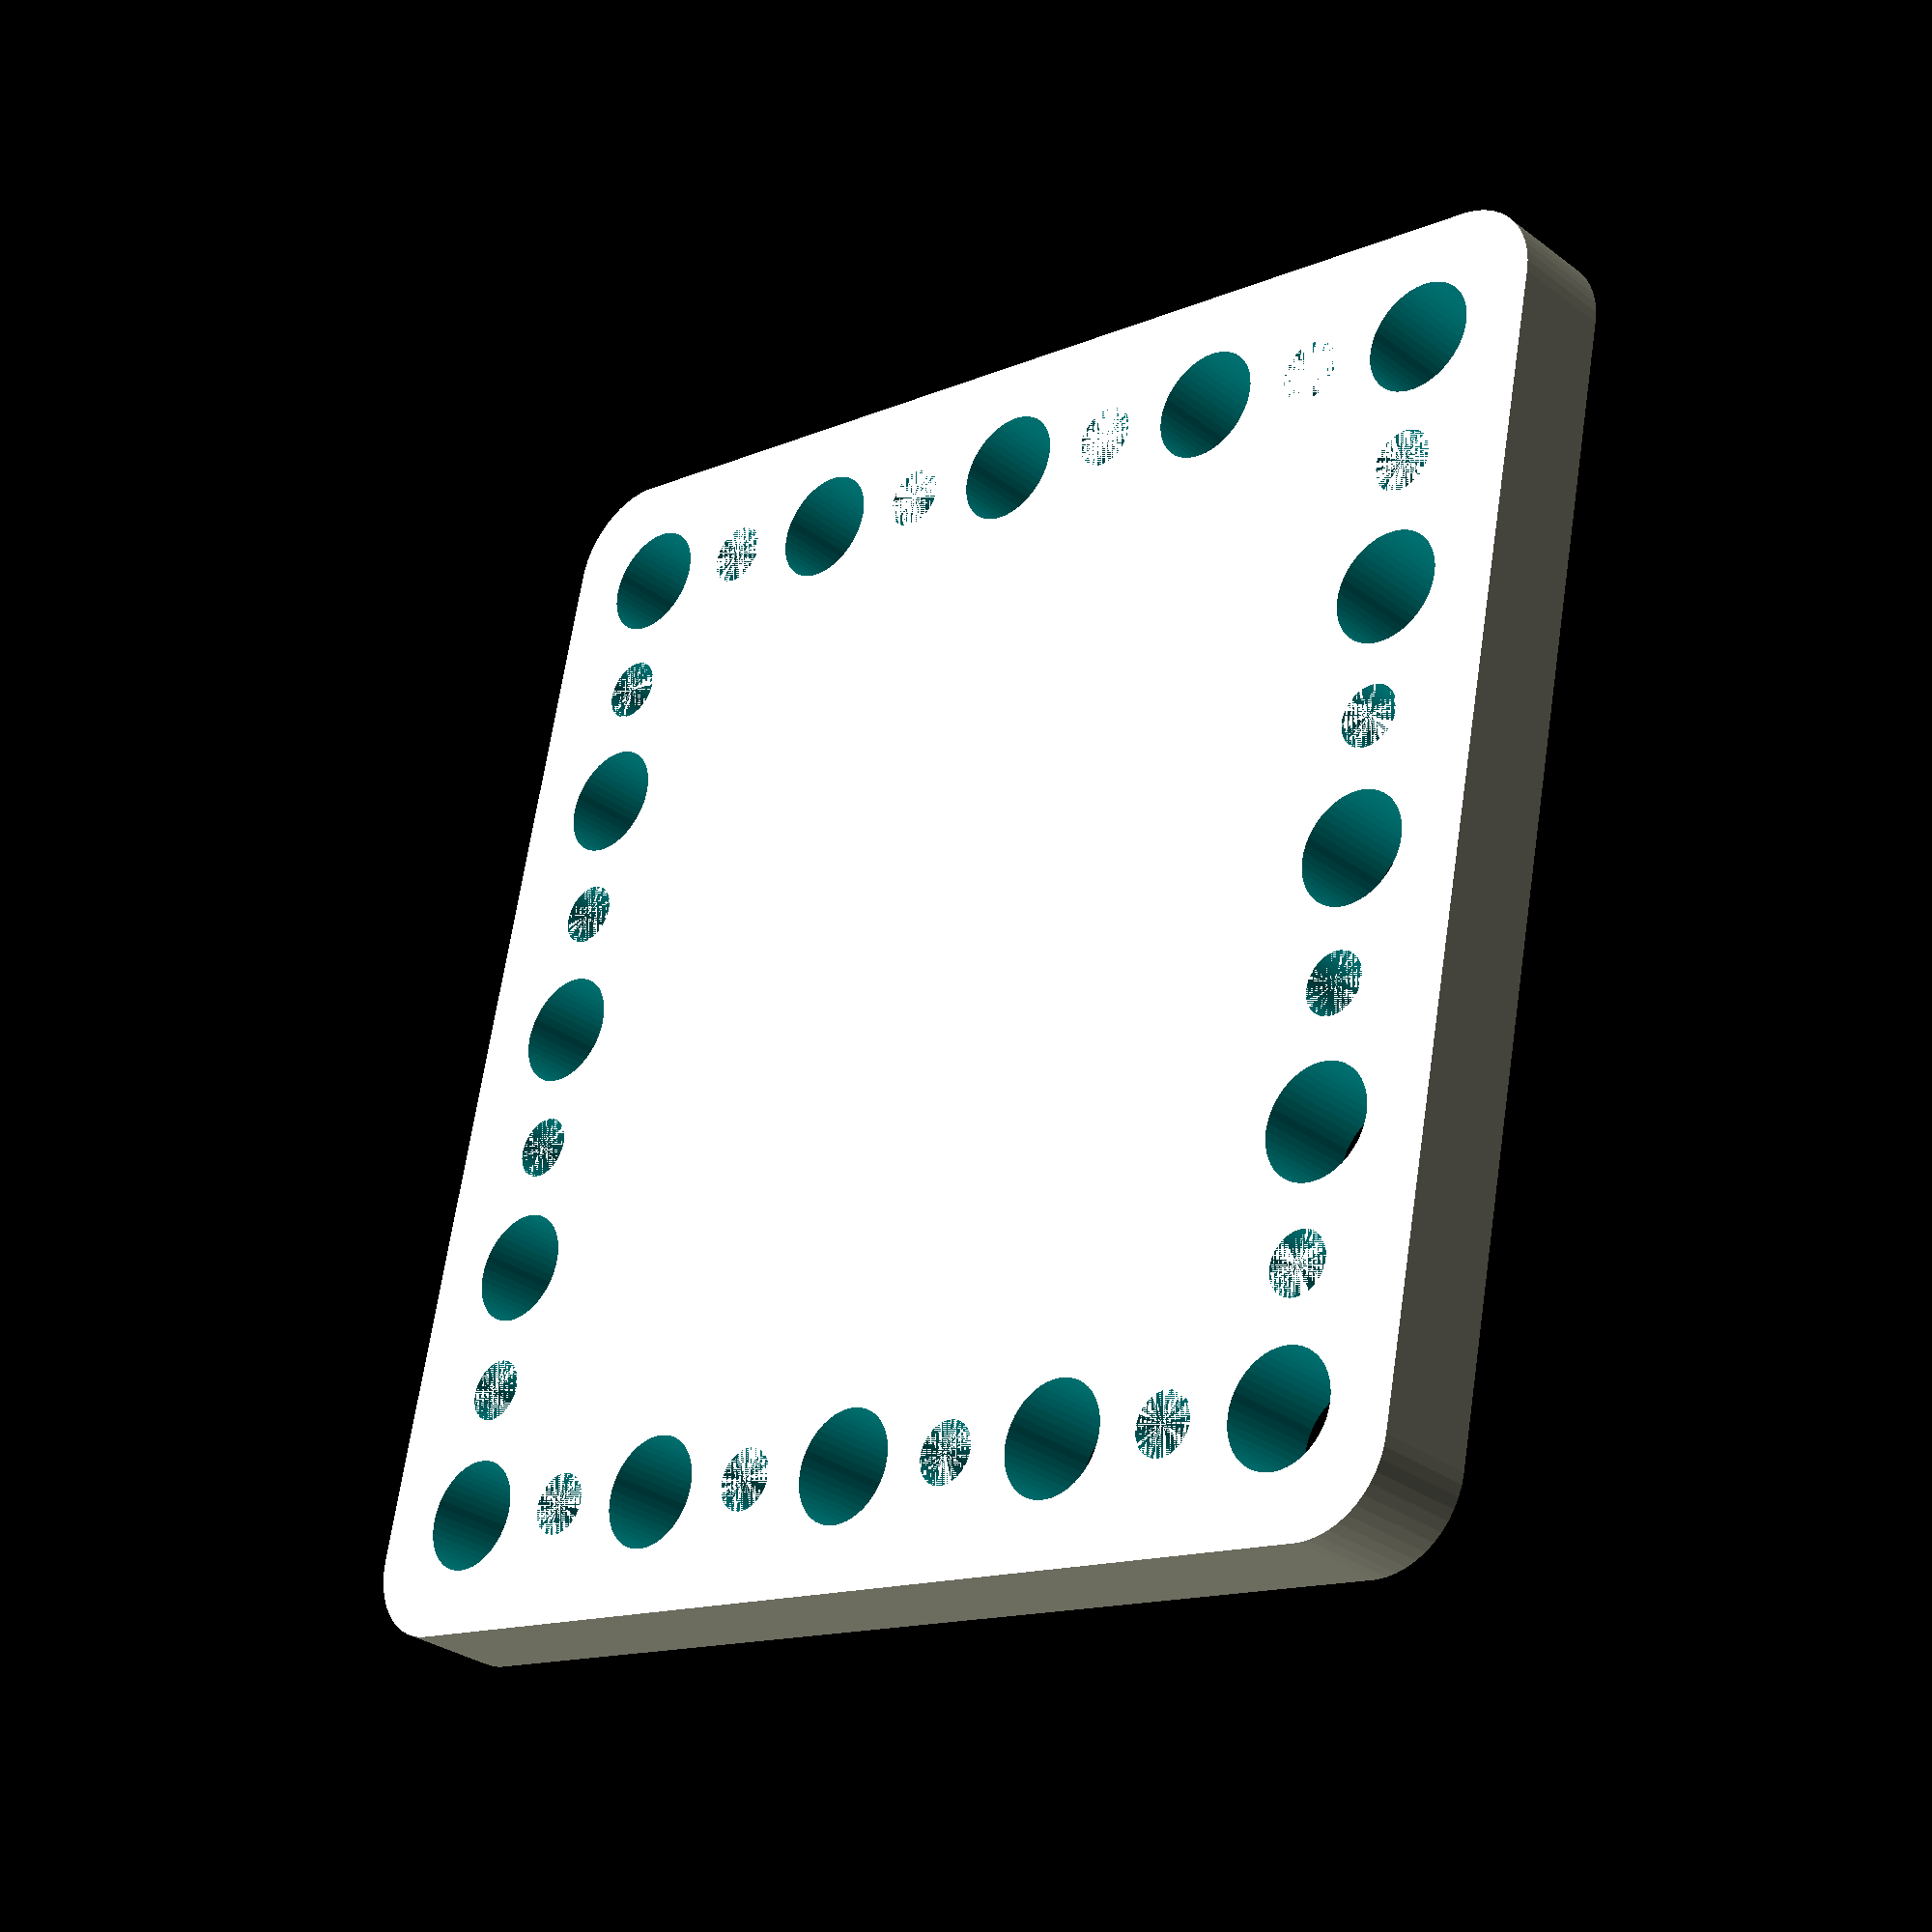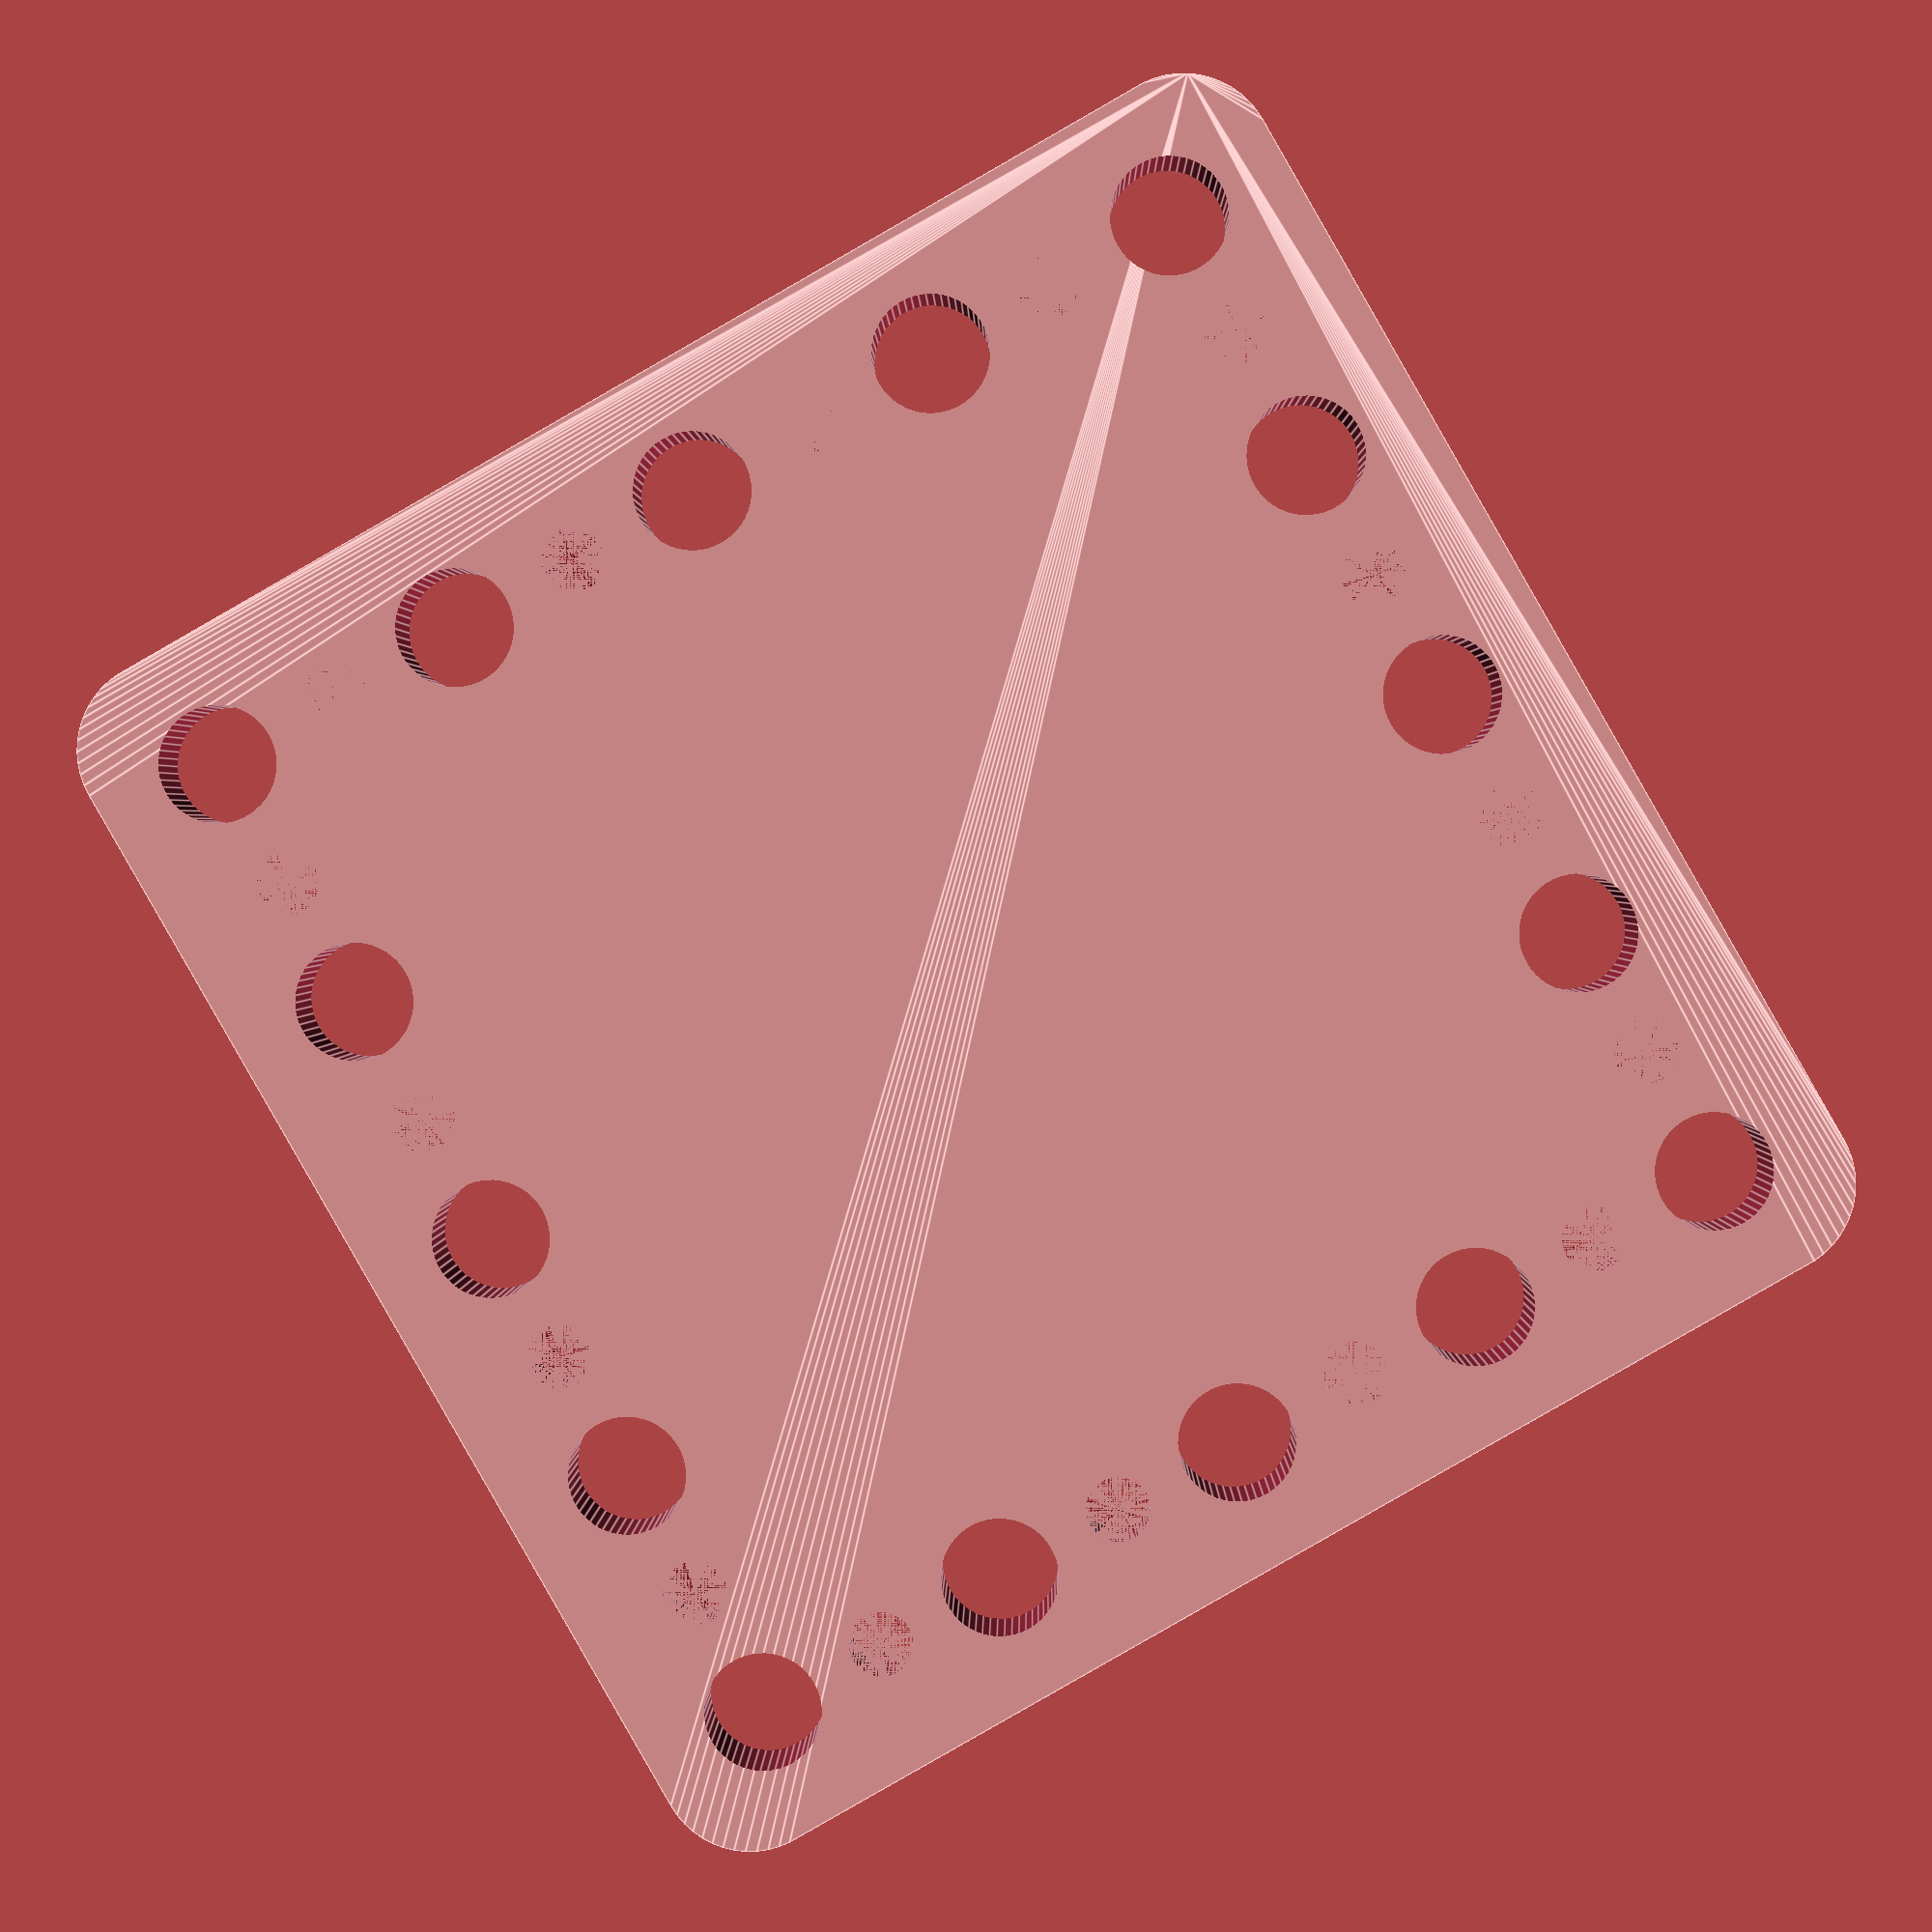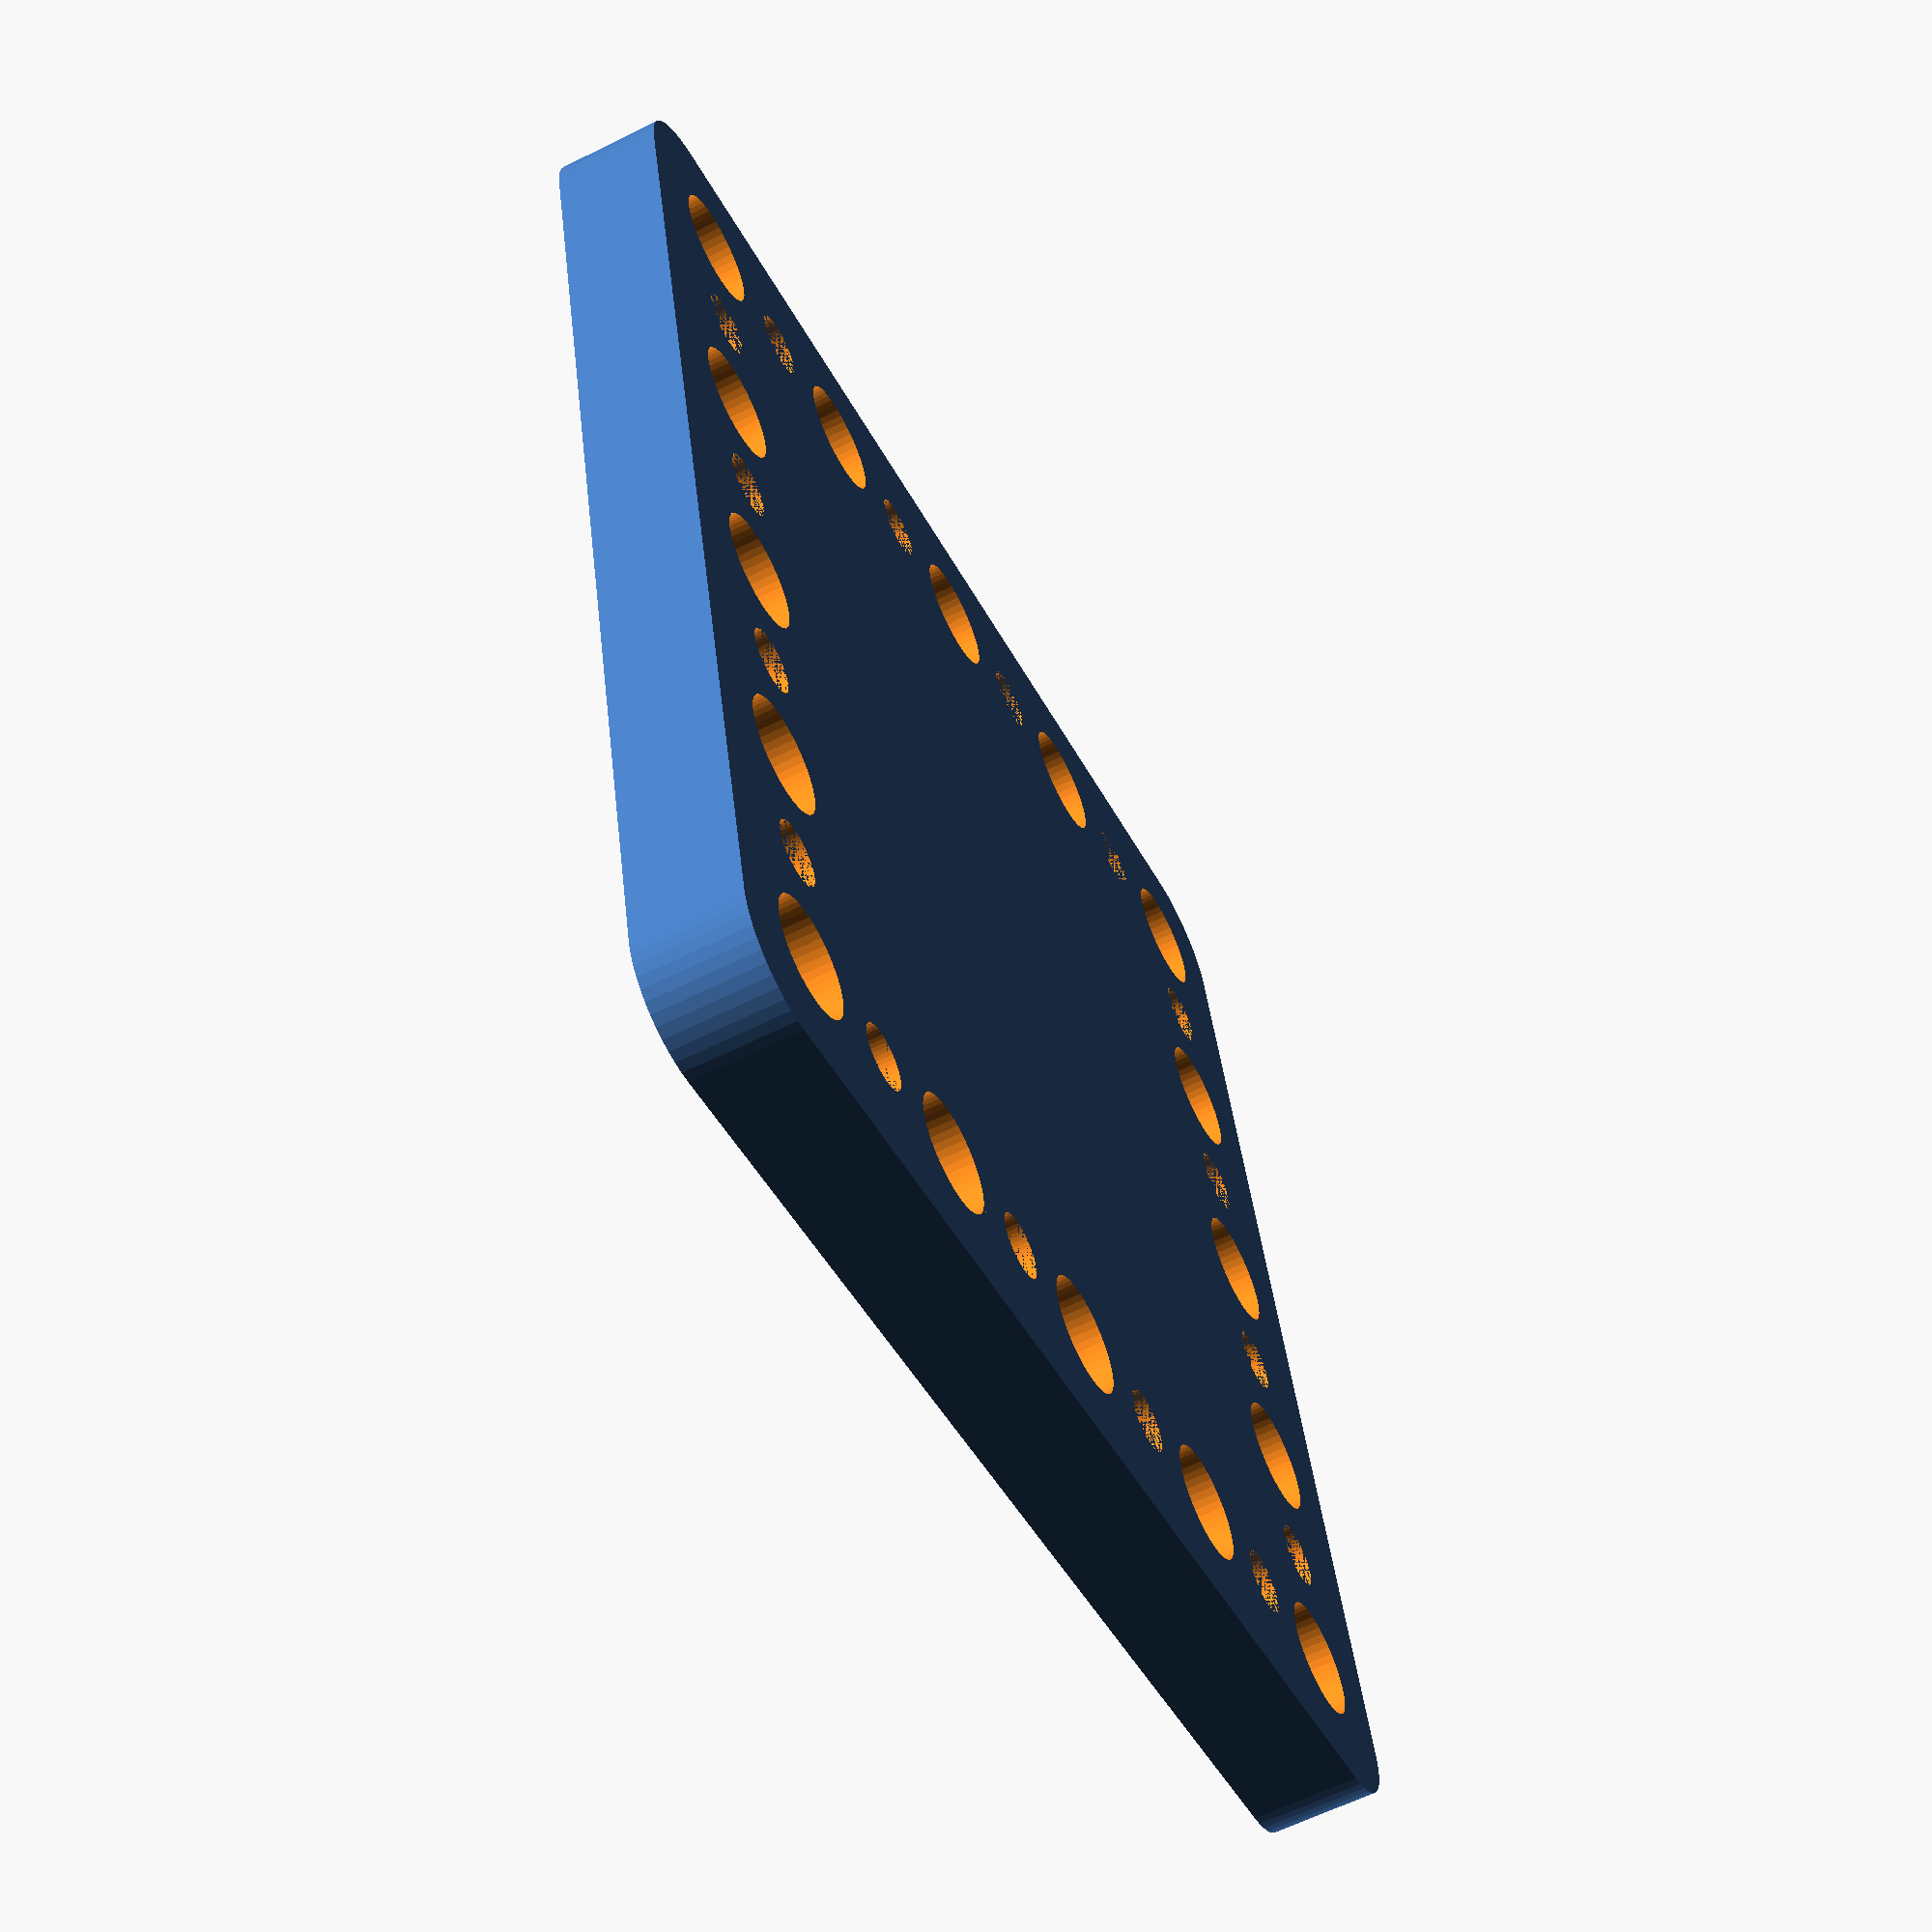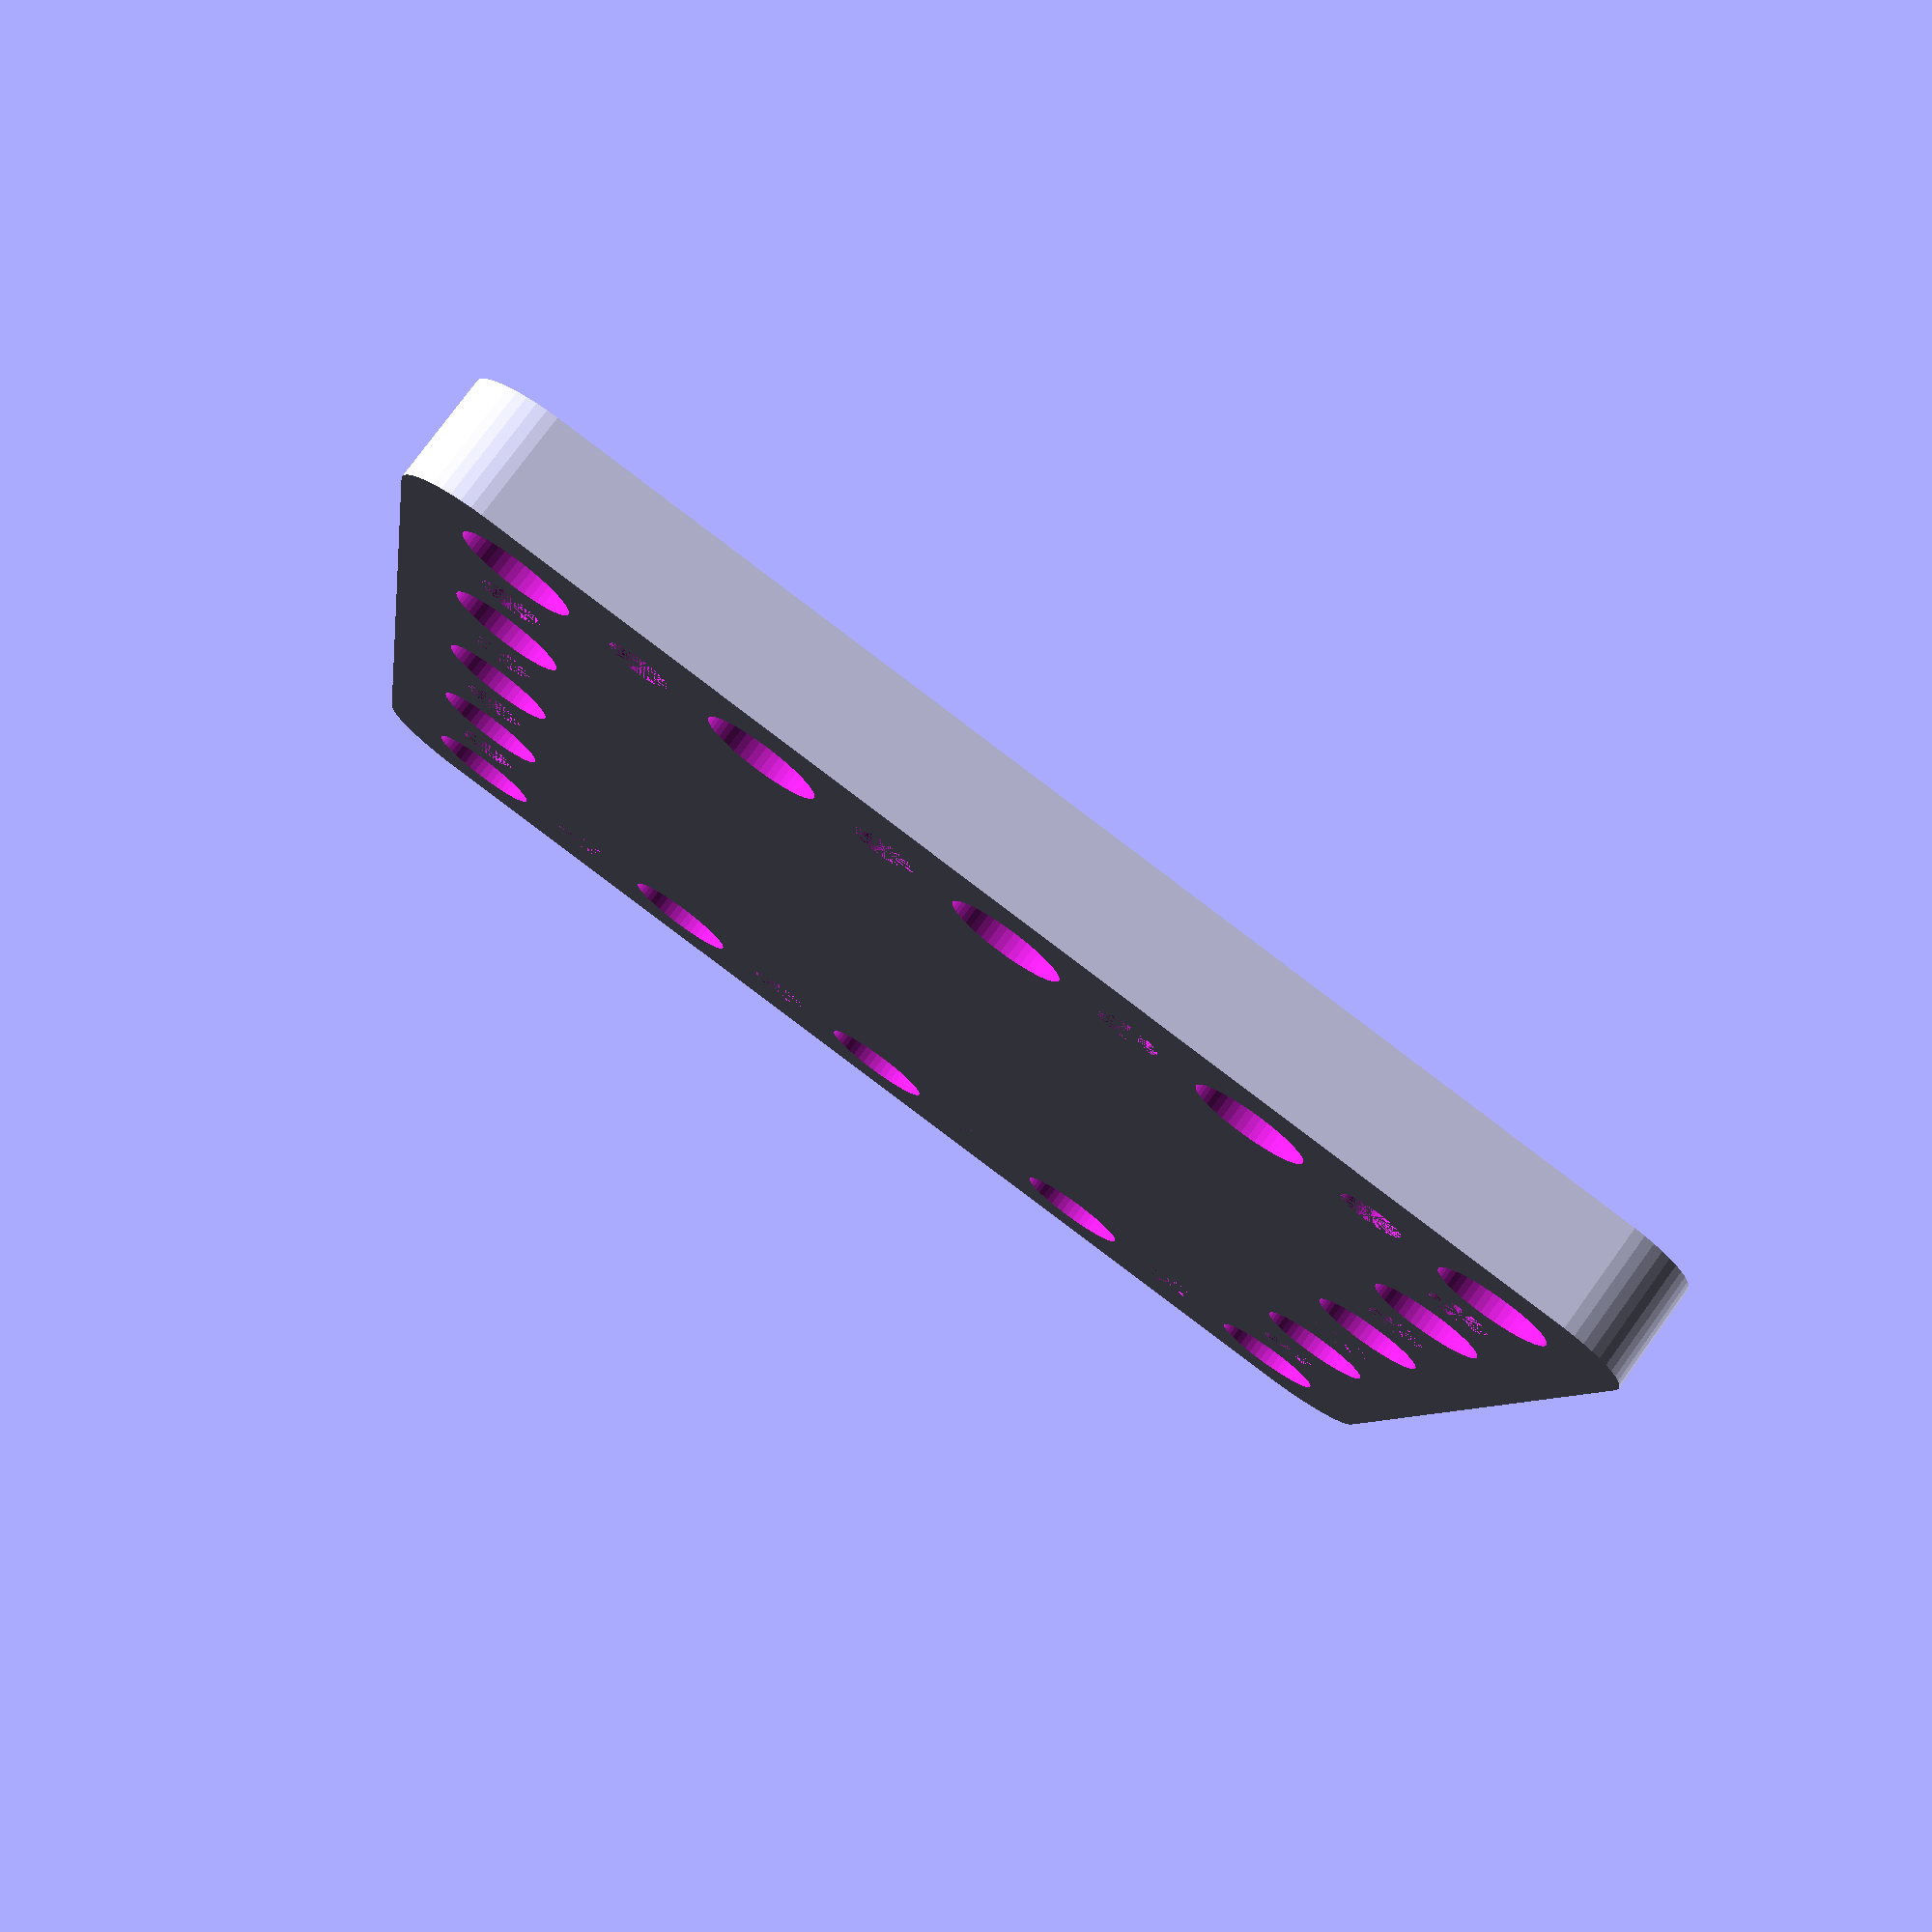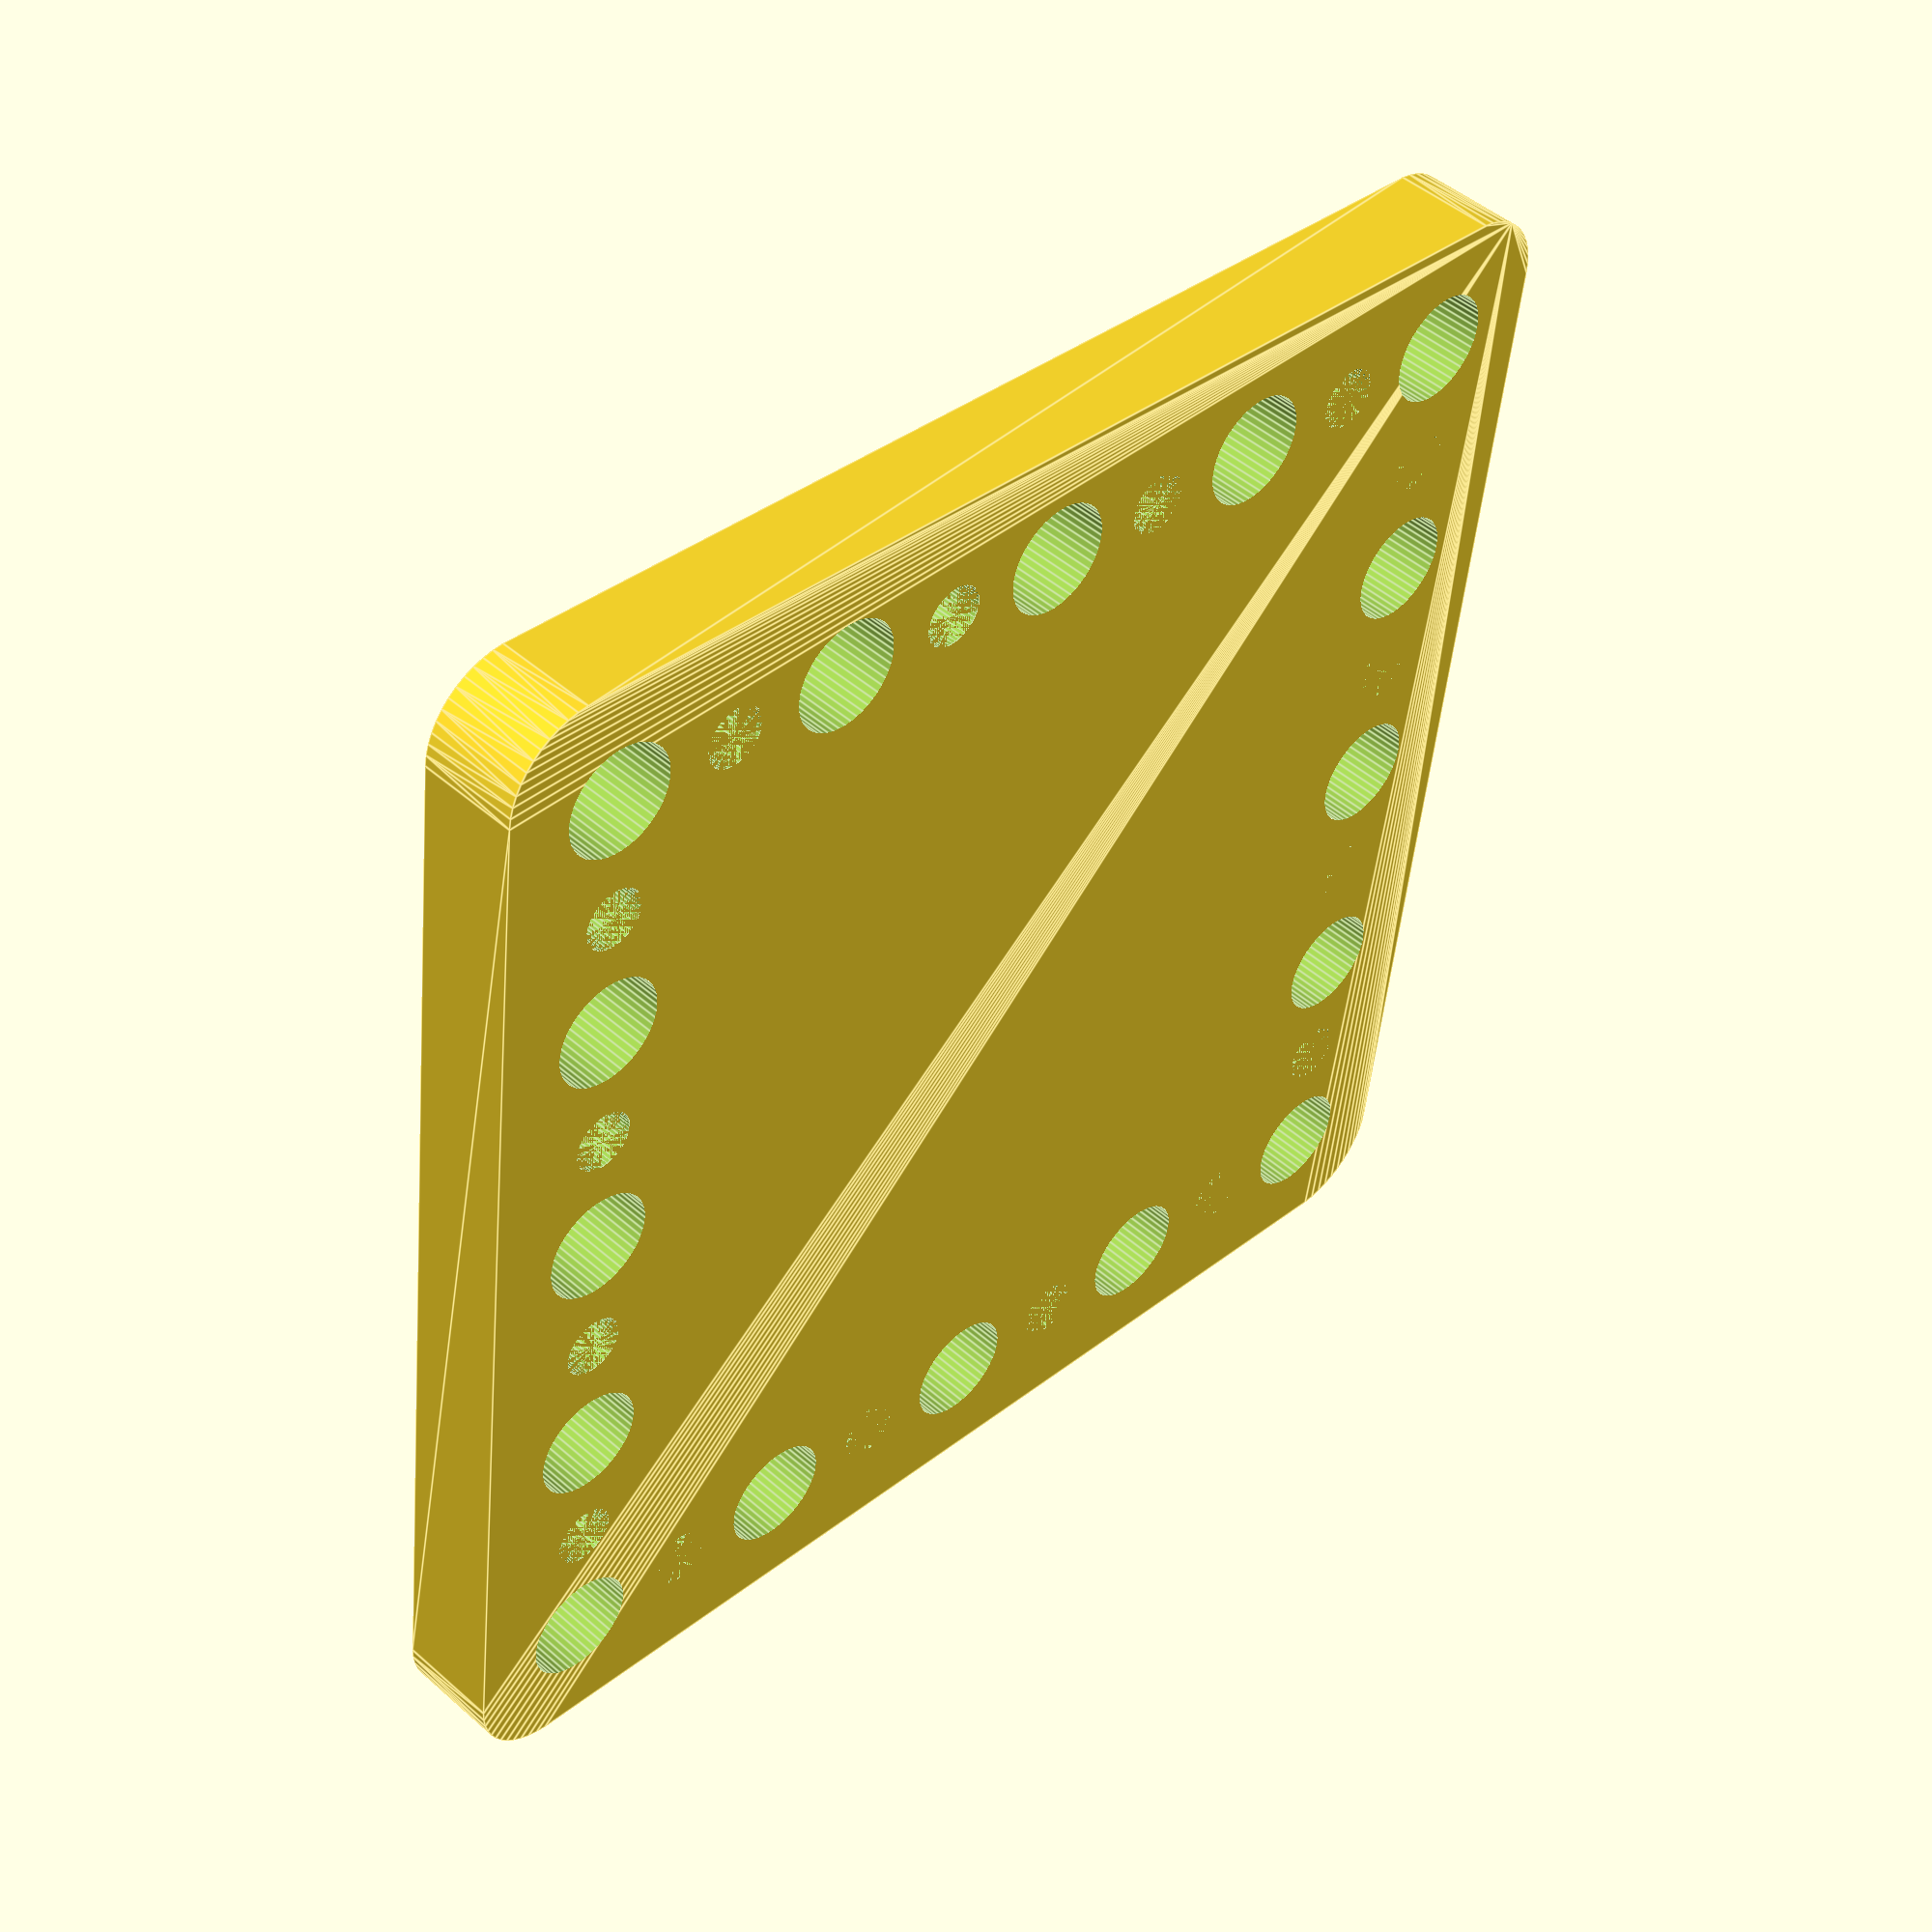
<openscad>
$fn = 50;


difference() {
	union() {
		hull() {
			translate(v = [-32.0000000000, 32.0000000000, 0]) {
				cylinder(h = 6, r = 5);
			}
			translate(v = [32.0000000000, 32.0000000000, 0]) {
				cylinder(h = 6, r = 5);
			}
			translate(v = [-32.0000000000, -32.0000000000, 0]) {
				cylinder(h = 6, r = 5);
			}
			translate(v = [32.0000000000, -32.0000000000, 0]) {
				cylinder(h = 6, r = 5);
			}
		}
	}
	union() {
		translate(v = [-30.0000000000, -30.0000000000, -100.0000000000]) {
			cylinder(h = 200, r = 3.2500000000);
		}
		translate(v = [-30.0000000000, -15.0000000000, -100.0000000000]) {
			cylinder(h = 200, r = 3.2500000000);
		}
		translate(v = [-30.0000000000, 0.0000000000, -100.0000000000]) {
			cylinder(h = 200, r = 3.2500000000);
		}
		translate(v = [-30.0000000000, 15.0000000000, -100.0000000000]) {
			cylinder(h = 200, r = 3.2500000000);
		}
		translate(v = [-30.0000000000, 30.0000000000, -100.0000000000]) {
			cylinder(h = 200, r = 3.2500000000);
		}
		translate(v = [-15.0000000000, -30.0000000000, -100.0000000000]) {
			cylinder(h = 200, r = 3.2500000000);
		}
		translate(v = [-15.0000000000, 30.0000000000, -100.0000000000]) {
			cylinder(h = 200, r = 3.2500000000);
		}
		translate(v = [0.0000000000, -30.0000000000, -100.0000000000]) {
			cylinder(h = 200, r = 3.2500000000);
		}
		translate(v = [0.0000000000, 30.0000000000, -100.0000000000]) {
			cylinder(h = 200, r = 3.2500000000);
		}
		translate(v = [15.0000000000, -30.0000000000, -100.0000000000]) {
			cylinder(h = 200, r = 3.2500000000);
		}
		translate(v = [15.0000000000, 30.0000000000, -100.0000000000]) {
			cylinder(h = 200, r = 3.2500000000);
		}
		translate(v = [30.0000000000, -30.0000000000, -100.0000000000]) {
			cylinder(h = 200, r = 3.2500000000);
		}
		translate(v = [30.0000000000, -15.0000000000, -100.0000000000]) {
			cylinder(h = 200, r = 3.2500000000);
		}
		translate(v = [30.0000000000, 0.0000000000, -100.0000000000]) {
			cylinder(h = 200, r = 3.2500000000);
		}
		translate(v = [30.0000000000, 15.0000000000, -100.0000000000]) {
			cylinder(h = 200, r = 3.2500000000);
		}
		translate(v = [30.0000000000, 30.0000000000, -100.0000000000]) {
			cylinder(h = 200, r = 3.2500000000);
		}
		translate(v = [-30.0000000000, -30.0000000000, 0]) {
			cylinder(h = 6, r = 1.8000000000);
		}
		translate(v = [-30.0000000000, -22.5000000000, 0]) {
			cylinder(h = 6, r = 1.8000000000);
		}
		translate(v = [-30.0000000000, -15.0000000000, 0]) {
			cylinder(h = 6, r = 1.8000000000);
		}
		translate(v = [-30.0000000000, -7.5000000000, 0]) {
			cylinder(h = 6, r = 1.8000000000);
		}
		translate(v = [-30.0000000000, 0.0000000000, 0]) {
			cylinder(h = 6, r = 1.8000000000);
		}
		translate(v = [-30.0000000000, 7.5000000000, 0]) {
			cylinder(h = 6, r = 1.8000000000);
		}
		translate(v = [-30.0000000000, 15.0000000000, 0]) {
			cylinder(h = 6, r = 1.8000000000);
		}
		translate(v = [-30.0000000000, 22.5000000000, 0]) {
			cylinder(h = 6, r = 1.8000000000);
		}
		translate(v = [-30.0000000000, 30.0000000000, 0]) {
			cylinder(h = 6, r = 1.8000000000);
		}
		translate(v = [-22.5000000000, -30.0000000000, 0]) {
			cylinder(h = 6, r = 1.8000000000);
		}
		translate(v = [-22.5000000000, 30.0000000000, 0]) {
			cylinder(h = 6, r = 1.8000000000);
		}
		translate(v = [-15.0000000000, -30.0000000000, 0]) {
			cylinder(h = 6, r = 1.8000000000);
		}
		translate(v = [-15.0000000000, 30.0000000000, 0]) {
			cylinder(h = 6, r = 1.8000000000);
		}
		translate(v = [-7.5000000000, -30.0000000000, 0]) {
			cylinder(h = 6, r = 1.8000000000);
		}
		translate(v = [-7.5000000000, 30.0000000000, 0]) {
			cylinder(h = 6, r = 1.8000000000);
		}
		translate(v = [0.0000000000, -30.0000000000, 0]) {
			cylinder(h = 6, r = 1.8000000000);
		}
		translate(v = [0.0000000000, 30.0000000000, 0]) {
			cylinder(h = 6, r = 1.8000000000);
		}
		translate(v = [7.5000000000, -30.0000000000, 0]) {
			cylinder(h = 6, r = 1.8000000000);
		}
		translate(v = [7.5000000000, 30.0000000000, 0]) {
			cylinder(h = 6, r = 1.8000000000);
		}
		translate(v = [15.0000000000, -30.0000000000, 0]) {
			cylinder(h = 6, r = 1.8000000000);
		}
		translate(v = [15.0000000000, 30.0000000000, 0]) {
			cylinder(h = 6, r = 1.8000000000);
		}
		translate(v = [22.5000000000, -30.0000000000, 0]) {
			cylinder(h = 6, r = 1.8000000000);
		}
		translate(v = [22.5000000000, 30.0000000000, 0]) {
			cylinder(h = 6, r = 1.8000000000);
		}
		translate(v = [30.0000000000, -30.0000000000, 0]) {
			cylinder(h = 6, r = 1.8000000000);
		}
		translate(v = [30.0000000000, -22.5000000000, 0]) {
			cylinder(h = 6, r = 1.8000000000);
		}
		translate(v = [30.0000000000, -15.0000000000, 0]) {
			cylinder(h = 6, r = 1.8000000000);
		}
		translate(v = [30.0000000000, -7.5000000000, 0]) {
			cylinder(h = 6, r = 1.8000000000);
		}
		translate(v = [30.0000000000, 0.0000000000, 0]) {
			cylinder(h = 6, r = 1.8000000000);
		}
		translate(v = [30.0000000000, 7.5000000000, 0]) {
			cylinder(h = 6, r = 1.8000000000);
		}
		translate(v = [30.0000000000, 15.0000000000, 0]) {
			cylinder(h = 6, r = 1.8000000000);
		}
		translate(v = [30.0000000000, 22.5000000000, 0]) {
			cylinder(h = 6, r = 1.8000000000);
		}
		translate(v = [30.0000000000, 30.0000000000, 0]) {
			cylinder(h = 6, r = 1.8000000000);
		}
		translate(v = [-30.0000000000, -30.0000000000, 0]) {
			cylinder(h = 6, r = 1.8000000000);
		}
		translate(v = [-30.0000000000, -22.5000000000, 0]) {
			cylinder(h = 6, r = 1.8000000000);
		}
		translate(v = [-30.0000000000, -15.0000000000, 0]) {
			cylinder(h = 6, r = 1.8000000000);
		}
		translate(v = [-30.0000000000, -7.5000000000, 0]) {
			cylinder(h = 6, r = 1.8000000000);
		}
		translate(v = [-30.0000000000, 0.0000000000, 0]) {
			cylinder(h = 6, r = 1.8000000000);
		}
		translate(v = [-30.0000000000, 7.5000000000, 0]) {
			cylinder(h = 6, r = 1.8000000000);
		}
		translate(v = [-30.0000000000, 15.0000000000, 0]) {
			cylinder(h = 6, r = 1.8000000000);
		}
		translate(v = [-30.0000000000, 22.5000000000, 0]) {
			cylinder(h = 6, r = 1.8000000000);
		}
		translate(v = [-30.0000000000, 30.0000000000, 0]) {
			cylinder(h = 6, r = 1.8000000000);
		}
		translate(v = [-22.5000000000, -30.0000000000, 0]) {
			cylinder(h = 6, r = 1.8000000000);
		}
		translate(v = [-22.5000000000, 30.0000000000, 0]) {
			cylinder(h = 6, r = 1.8000000000);
		}
		translate(v = [-15.0000000000, -30.0000000000, 0]) {
			cylinder(h = 6, r = 1.8000000000);
		}
		translate(v = [-15.0000000000, 30.0000000000, 0]) {
			cylinder(h = 6, r = 1.8000000000);
		}
		translate(v = [-7.5000000000, -30.0000000000, 0]) {
			cylinder(h = 6, r = 1.8000000000);
		}
		translate(v = [-7.5000000000, 30.0000000000, 0]) {
			cylinder(h = 6, r = 1.8000000000);
		}
		translate(v = [0.0000000000, -30.0000000000, 0]) {
			cylinder(h = 6, r = 1.8000000000);
		}
		translate(v = [0.0000000000, 30.0000000000, 0]) {
			cylinder(h = 6, r = 1.8000000000);
		}
		translate(v = [7.5000000000, -30.0000000000, 0]) {
			cylinder(h = 6, r = 1.8000000000);
		}
		translate(v = [7.5000000000, 30.0000000000, 0]) {
			cylinder(h = 6, r = 1.8000000000);
		}
		translate(v = [15.0000000000, -30.0000000000, 0]) {
			cylinder(h = 6, r = 1.8000000000);
		}
		translate(v = [15.0000000000, 30.0000000000, 0]) {
			cylinder(h = 6, r = 1.8000000000);
		}
		translate(v = [22.5000000000, -30.0000000000, 0]) {
			cylinder(h = 6, r = 1.8000000000);
		}
		translate(v = [22.5000000000, 30.0000000000, 0]) {
			cylinder(h = 6, r = 1.8000000000);
		}
		translate(v = [30.0000000000, -30.0000000000, 0]) {
			cylinder(h = 6, r = 1.8000000000);
		}
		translate(v = [30.0000000000, -22.5000000000, 0]) {
			cylinder(h = 6, r = 1.8000000000);
		}
		translate(v = [30.0000000000, -15.0000000000, 0]) {
			cylinder(h = 6, r = 1.8000000000);
		}
		translate(v = [30.0000000000, -7.5000000000, 0]) {
			cylinder(h = 6, r = 1.8000000000);
		}
		translate(v = [30.0000000000, 0.0000000000, 0]) {
			cylinder(h = 6, r = 1.8000000000);
		}
		translate(v = [30.0000000000, 7.5000000000, 0]) {
			cylinder(h = 6, r = 1.8000000000);
		}
		translate(v = [30.0000000000, 15.0000000000, 0]) {
			cylinder(h = 6, r = 1.8000000000);
		}
		translate(v = [30.0000000000, 22.5000000000, 0]) {
			cylinder(h = 6, r = 1.8000000000);
		}
		translate(v = [30.0000000000, 30.0000000000, 0]) {
			cylinder(h = 6, r = 1.8000000000);
		}
		translate(v = [-30.0000000000, -30.0000000000, 0]) {
			cylinder(h = 6, r = 1.8000000000);
		}
		translate(v = [-30.0000000000, -22.5000000000, 0]) {
			cylinder(h = 6, r = 1.8000000000);
		}
		translate(v = [-30.0000000000, -15.0000000000, 0]) {
			cylinder(h = 6, r = 1.8000000000);
		}
		translate(v = [-30.0000000000, -7.5000000000, 0]) {
			cylinder(h = 6, r = 1.8000000000);
		}
		translate(v = [-30.0000000000, 0.0000000000, 0]) {
			cylinder(h = 6, r = 1.8000000000);
		}
		translate(v = [-30.0000000000, 7.5000000000, 0]) {
			cylinder(h = 6, r = 1.8000000000);
		}
		translate(v = [-30.0000000000, 15.0000000000, 0]) {
			cylinder(h = 6, r = 1.8000000000);
		}
		translate(v = [-30.0000000000, 22.5000000000, 0]) {
			cylinder(h = 6, r = 1.8000000000);
		}
		translate(v = [-30.0000000000, 30.0000000000, 0]) {
			cylinder(h = 6, r = 1.8000000000);
		}
		translate(v = [-22.5000000000, -30.0000000000, 0]) {
			cylinder(h = 6, r = 1.8000000000);
		}
		translate(v = [-22.5000000000, 30.0000000000, 0]) {
			cylinder(h = 6, r = 1.8000000000);
		}
		translate(v = [-15.0000000000, -30.0000000000, 0]) {
			cylinder(h = 6, r = 1.8000000000);
		}
		translate(v = [-15.0000000000, 30.0000000000, 0]) {
			cylinder(h = 6, r = 1.8000000000);
		}
		translate(v = [-7.5000000000, -30.0000000000, 0]) {
			cylinder(h = 6, r = 1.8000000000);
		}
		translate(v = [-7.5000000000, 30.0000000000, 0]) {
			cylinder(h = 6, r = 1.8000000000);
		}
		translate(v = [0.0000000000, -30.0000000000, 0]) {
			cylinder(h = 6, r = 1.8000000000);
		}
		translate(v = [0.0000000000, 30.0000000000, 0]) {
			cylinder(h = 6, r = 1.8000000000);
		}
		translate(v = [7.5000000000, -30.0000000000, 0]) {
			cylinder(h = 6, r = 1.8000000000);
		}
		translate(v = [7.5000000000, 30.0000000000, 0]) {
			cylinder(h = 6, r = 1.8000000000);
		}
		translate(v = [15.0000000000, -30.0000000000, 0]) {
			cylinder(h = 6, r = 1.8000000000);
		}
		translate(v = [15.0000000000, 30.0000000000, 0]) {
			cylinder(h = 6, r = 1.8000000000);
		}
		translate(v = [22.5000000000, -30.0000000000, 0]) {
			cylinder(h = 6, r = 1.8000000000);
		}
		translate(v = [22.5000000000, 30.0000000000, 0]) {
			cylinder(h = 6, r = 1.8000000000);
		}
		translate(v = [30.0000000000, -30.0000000000, 0]) {
			cylinder(h = 6, r = 1.8000000000);
		}
		translate(v = [30.0000000000, -22.5000000000, 0]) {
			cylinder(h = 6, r = 1.8000000000);
		}
		translate(v = [30.0000000000, -15.0000000000, 0]) {
			cylinder(h = 6, r = 1.8000000000);
		}
		translate(v = [30.0000000000, -7.5000000000, 0]) {
			cylinder(h = 6, r = 1.8000000000);
		}
		translate(v = [30.0000000000, 0.0000000000, 0]) {
			cylinder(h = 6, r = 1.8000000000);
		}
		translate(v = [30.0000000000, 7.5000000000, 0]) {
			cylinder(h = 6, r = 1.8000000000);
		}
		translate(v = [30.0000000000, 15.0000000000, 0]) {
			cylinder(h = 6, r = 1.8000000000);
		}
		translate(v = [30.0000000000, 22.5000000000, 0]) {
			cylinder(h = 6, r = 1.8000000000);
		}
		translate(v = [30.0000000000, 30.0000000000, 0]) {
			cylinder(h = 6, r = 1.8000000000);
		}
	}
}
</openscad>
<views>
elev=210.4 azim=11.6 roll=137.3 proj=p view=solid
elev=178.4 azim=150.2 roll=179.2 proj=p view=edges
elev=61.0 azim=255.8 roll=297.1 proj=p view=solid
elev=282.1 azim=188.8 roll=36.0 proj=p view=wireframe
elev=313.2 azim=6.9 roll=315.0 proj=p view=edges
</views>
